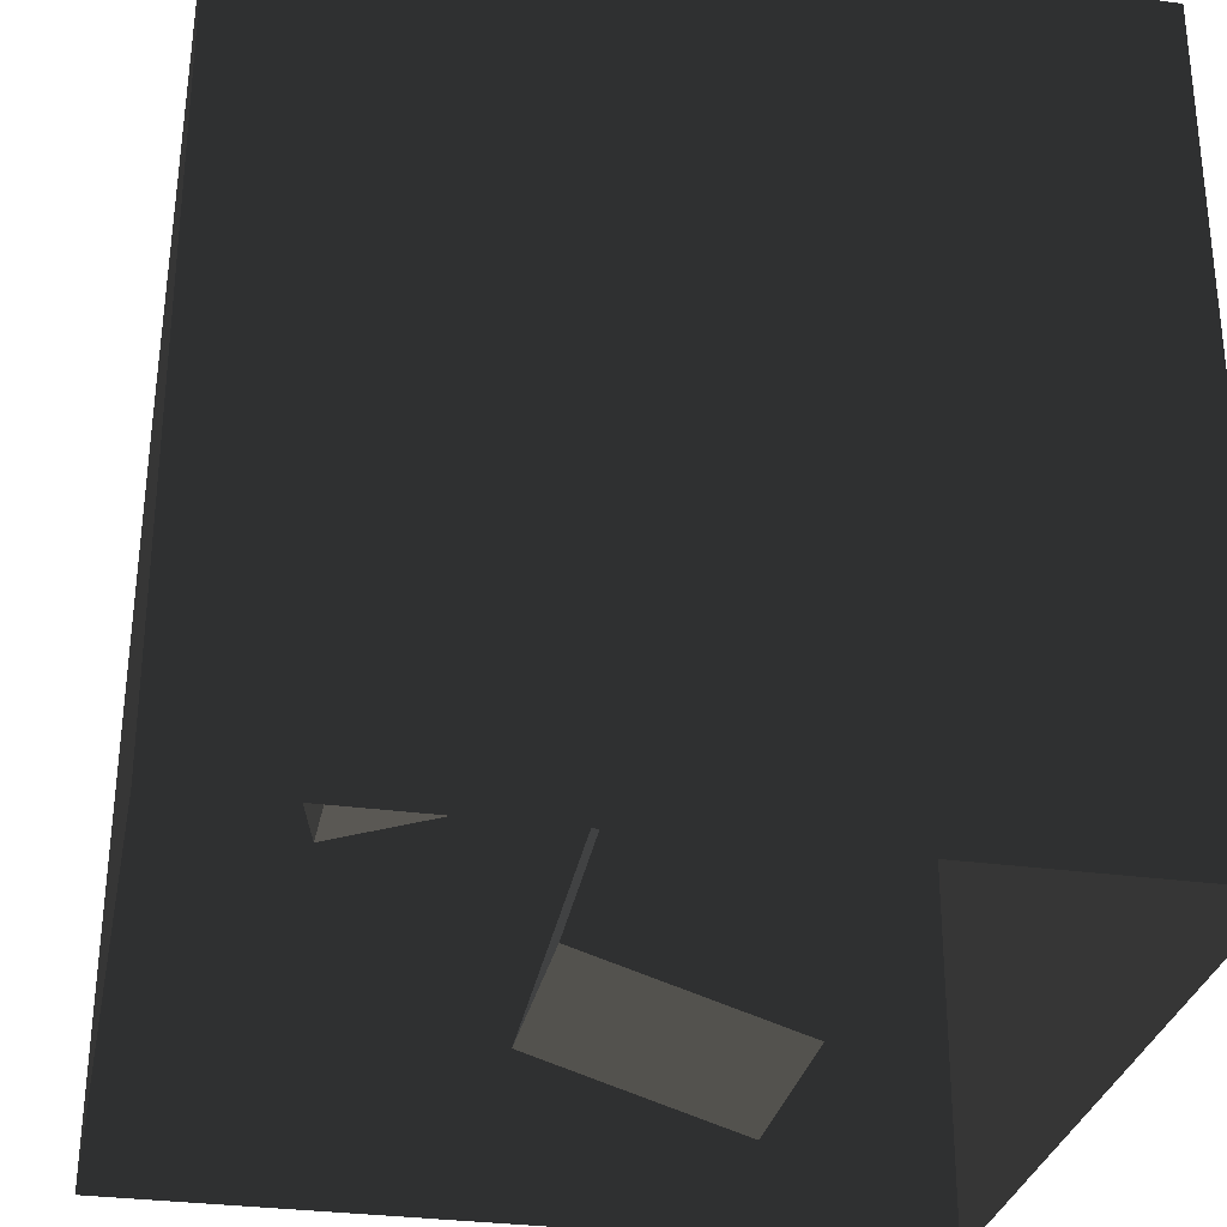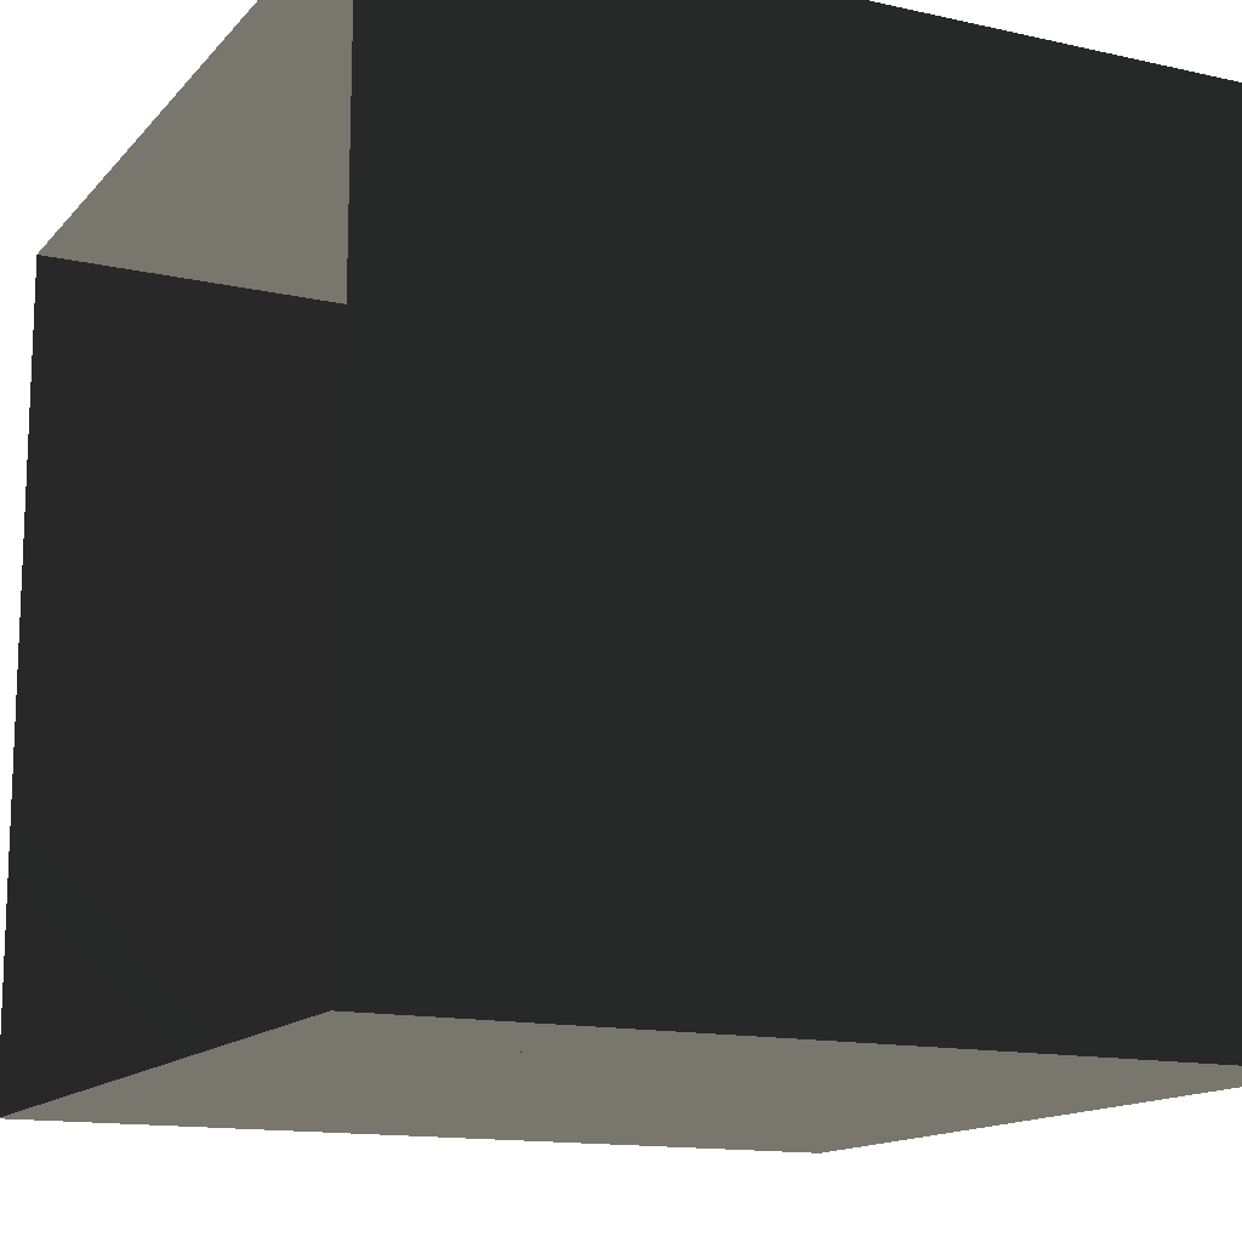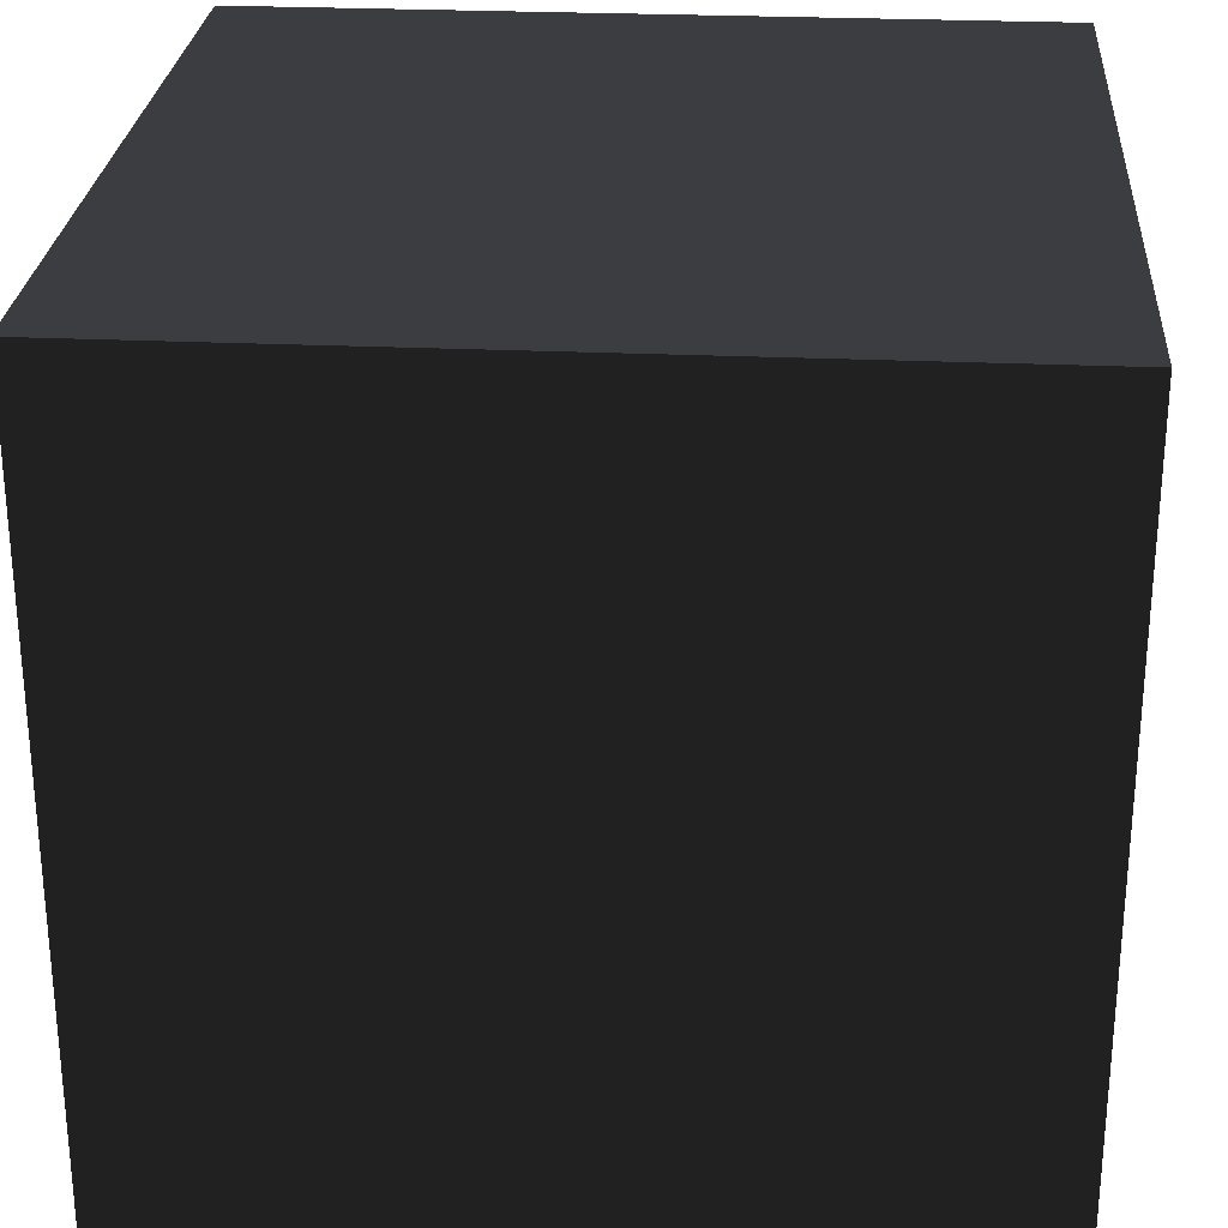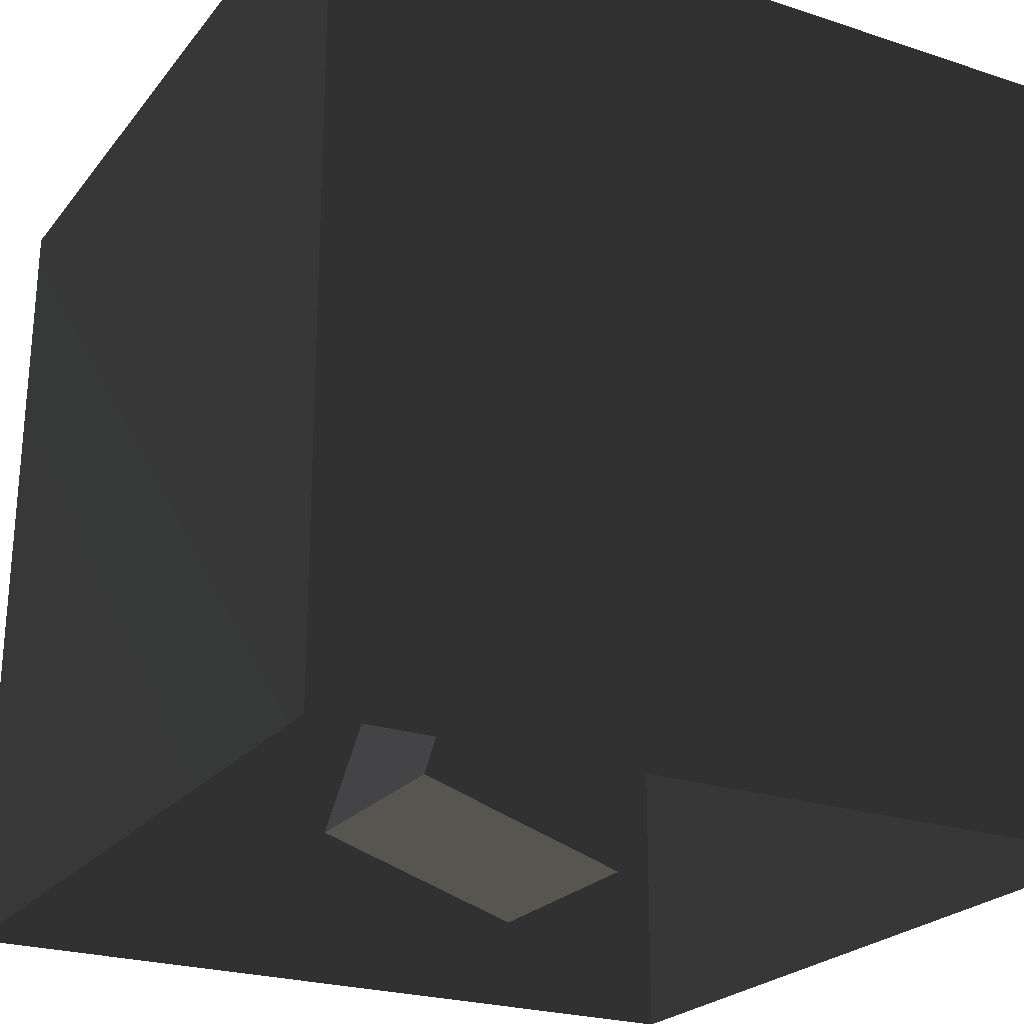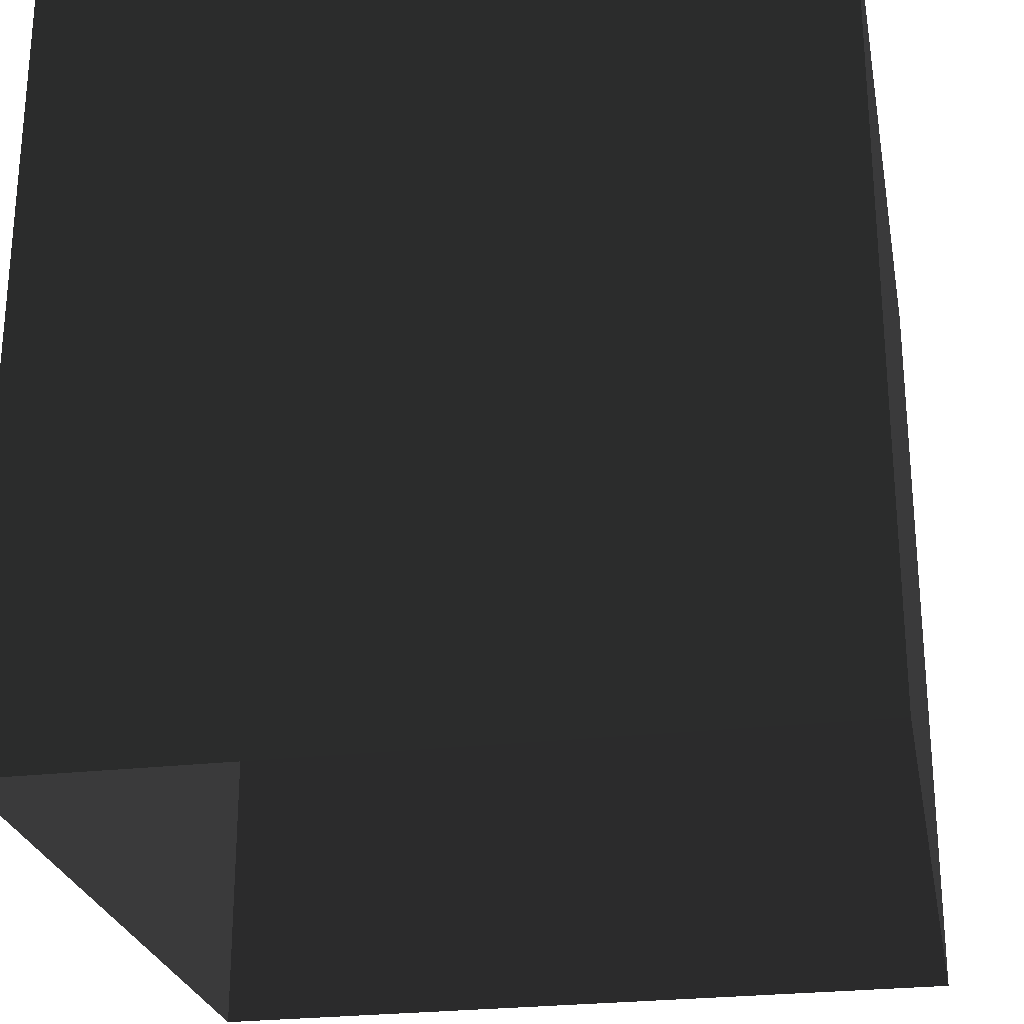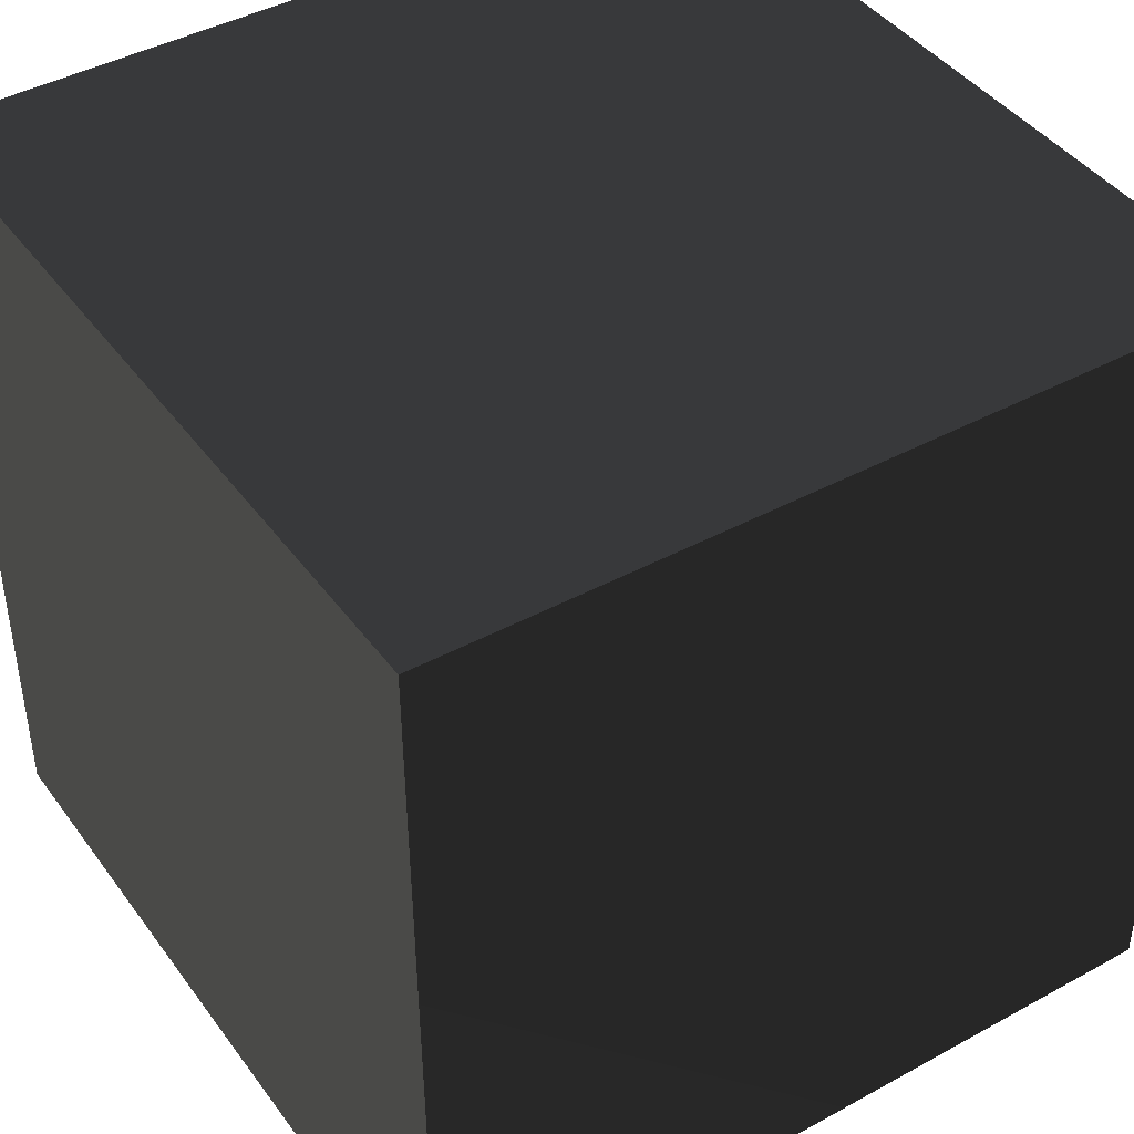
<metadata>
{"format":"obj","ext":"obj","renderer":"f3d","projection":"perspective","resolution":1024,"background":"white","views":[{"elev":-30.2,"azim":168.7,"up":"+Z"},{"elev":-14.3,"azim":-116.0,"up":"+Y"},{"elev":27.3,"azim":-176.1,"up":"+Z"},{"elev":-23.5,"azim":151.0,"up":"+Z"},{"elev":-25.6,"azim":-79.4,"up":"+Z"},{"elev":42.9,"azim":56.6,"up":"+Z"}]}
</metadata>
<code>
v  -0.4975 -0.4902 0.5
v  0.4828 -0.4902 0.5
v  -0.4975 -0.4902 -0.5
v  0.4926 -0.4902 -0.5
v  -0.4975 0.4902 0.5
v  -0.4975 0.4902 -0.5
v  0.4975 0.4902 0.5
v  0.4975 0.4902 -0.5
v  -0.069 -0.1946 -0.0123
v  -0.266 -0.1946 -0.3818
v  0.0197 -0.1946 -0.2931
v  -0.3498 -0.1946 -0.0961
v  0.0197 -0.4902 -0.2931
v  -0.069 -0.4902 -0.0123
v  -0.266 -0.4902 -0.3818
v  -0.3498 -0.4902 -0.0961
v  -0.0246 0.101 0.032
v  0.2562 0.101 -0.0567
v  0.064 0.101 0.3177
v  0.3448 0.101 0.2291
v  0.2562 -0.4902 -0.0567
v  0.3448 -0.4902 0.2291
v  0.064 -0.4902 0.3177
v  -0.0246 -0.4902 0.032
v  0.1133 0.4852 0.0961
v  0.1133 0.4852 -0.0911
v  -0.1182 0.4852 0.0961
v  -0.1182 0.4852 -0.0911
g object__5
f 1 2 3
f 3 2 4
f 5 6 7
f 7 6 8
f 1 7 2
f 5 7 1
f 3 5 1
f 6 5 3
f 2 8 4
f 7 8 2
f 9 10 11
f 12 10 9
f 9 13 14
f 11 13 9
f 11 15 13
f 10 15 11
f 12 16 10
f 10 16 15
f 12 14 16
f 9 14 12
f 17 18 19
f 19 18 20
f 18 21 20
f 20 21 22
f 20 22 19
f 19 22 23
f 17 23 24
f 19 23 17
f 17 24 18
f 18 24 21
f 25 26 27
f 27 26 28

</code>
